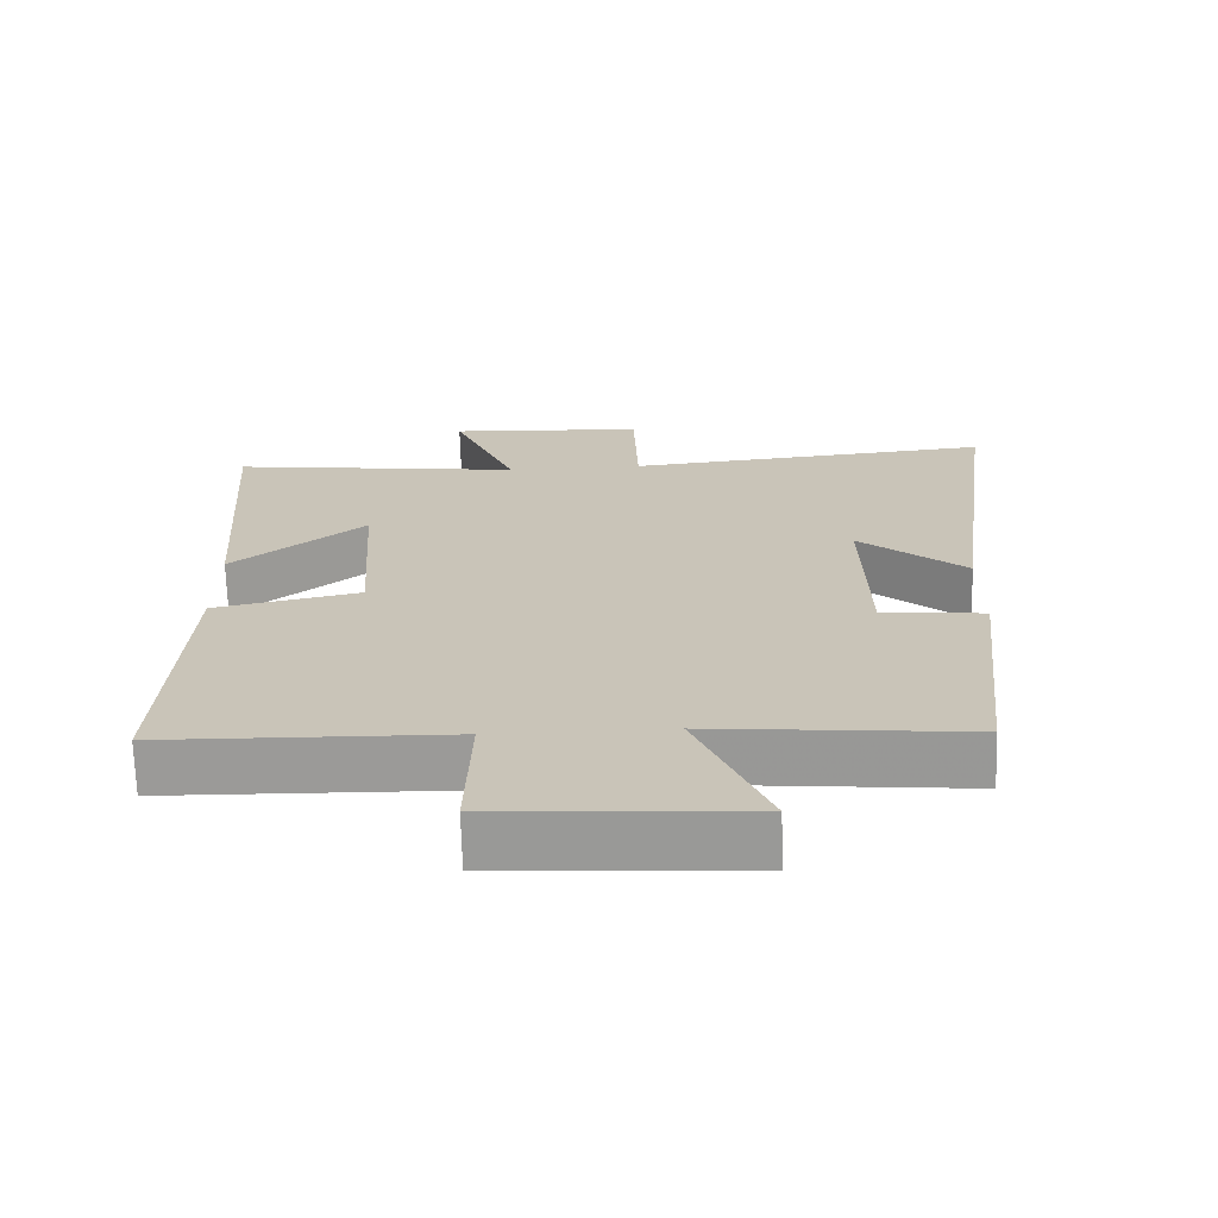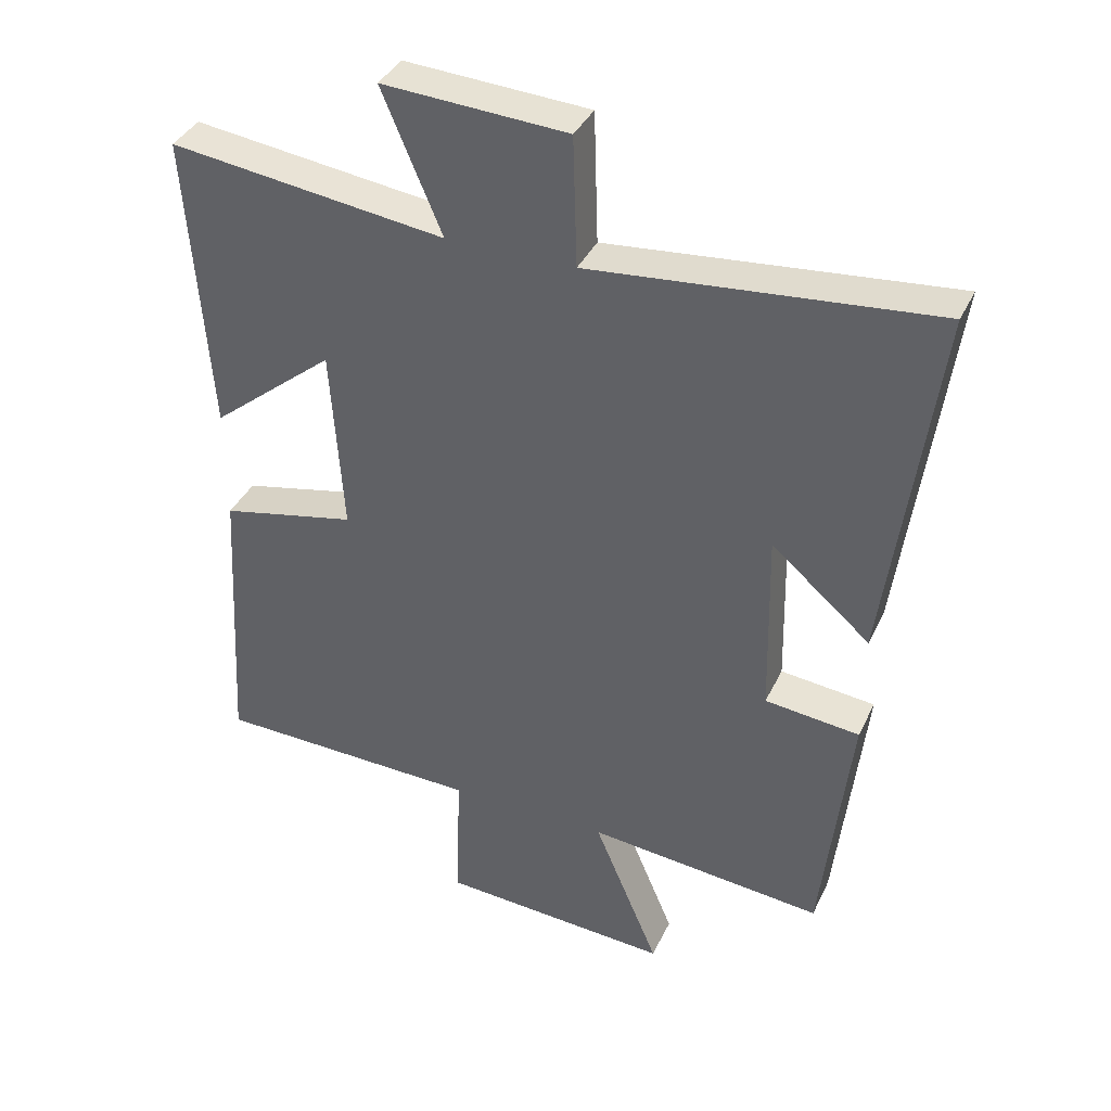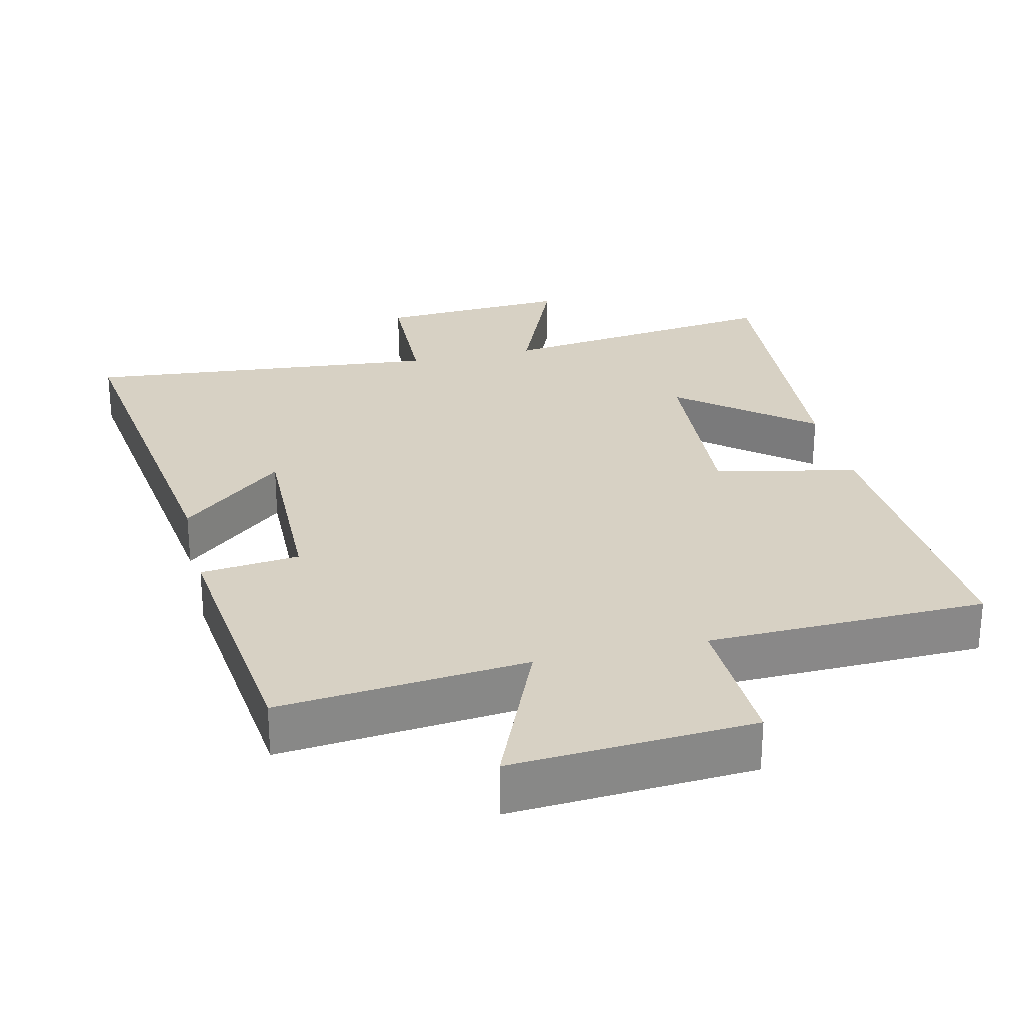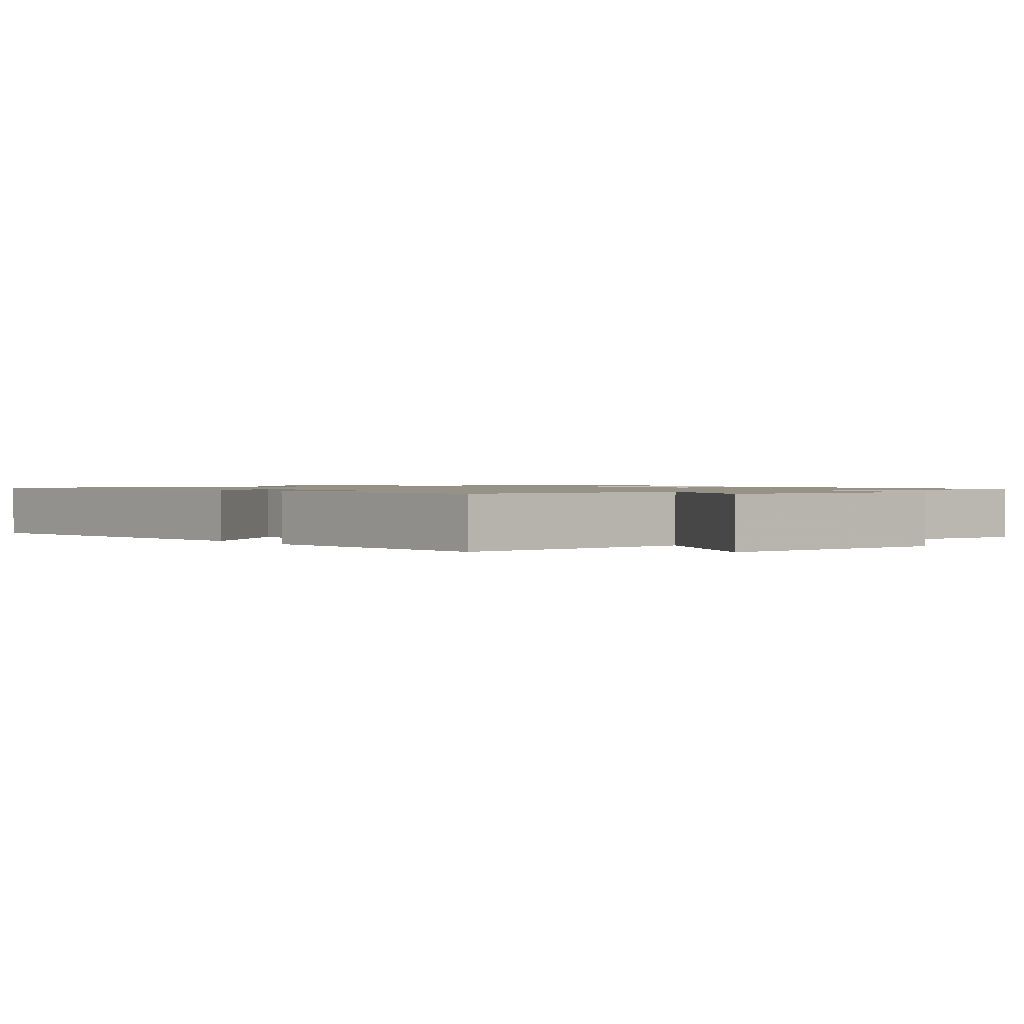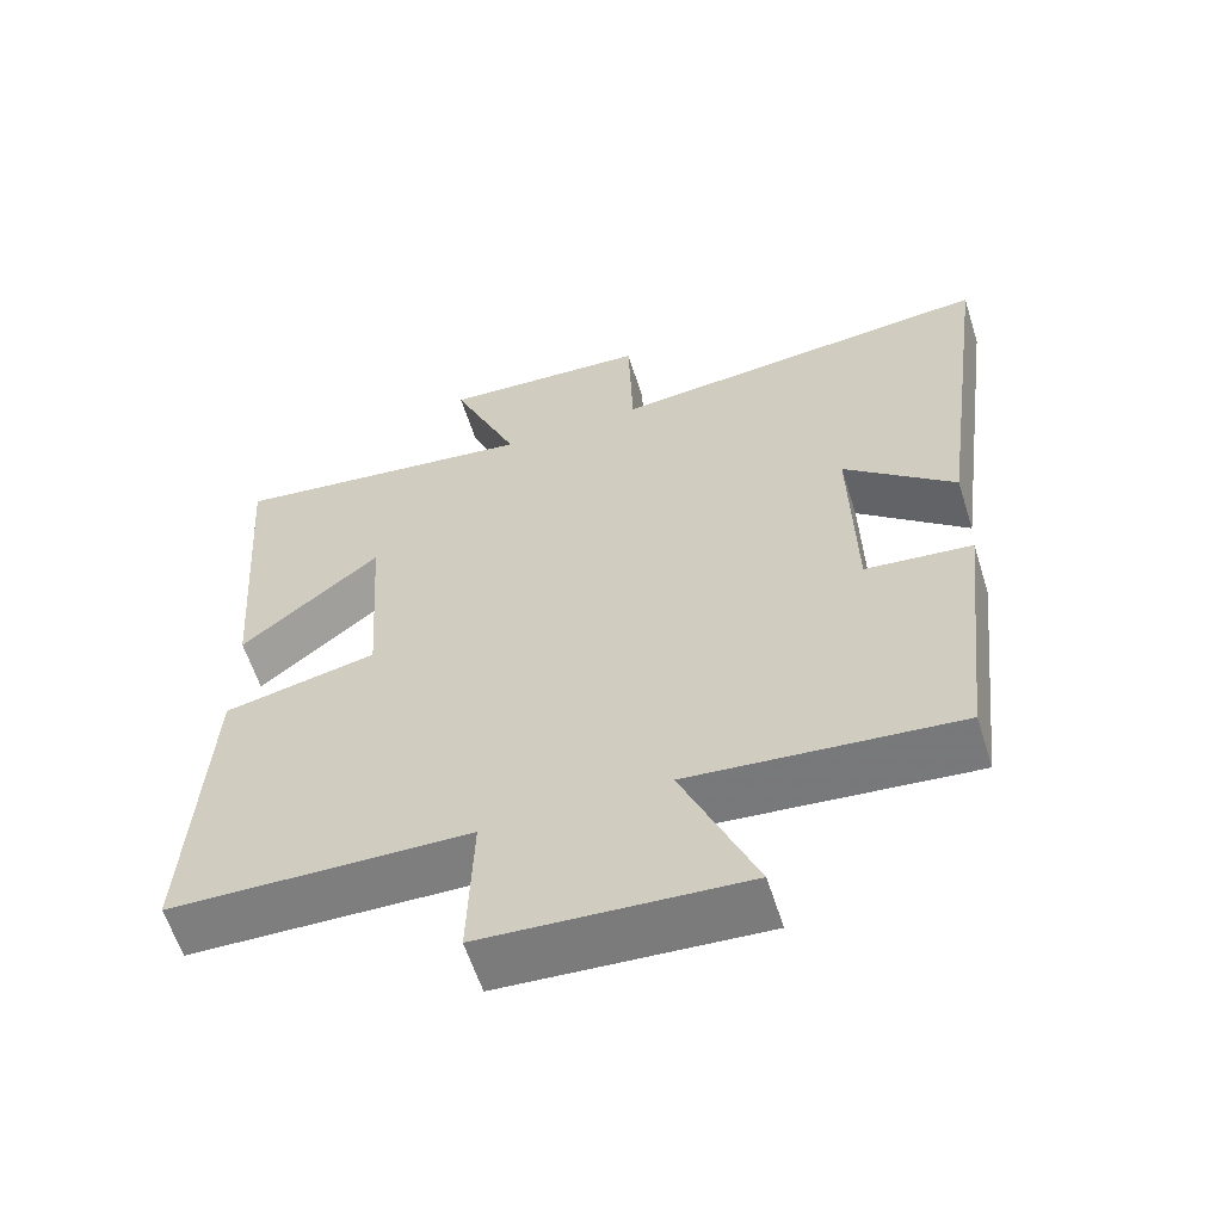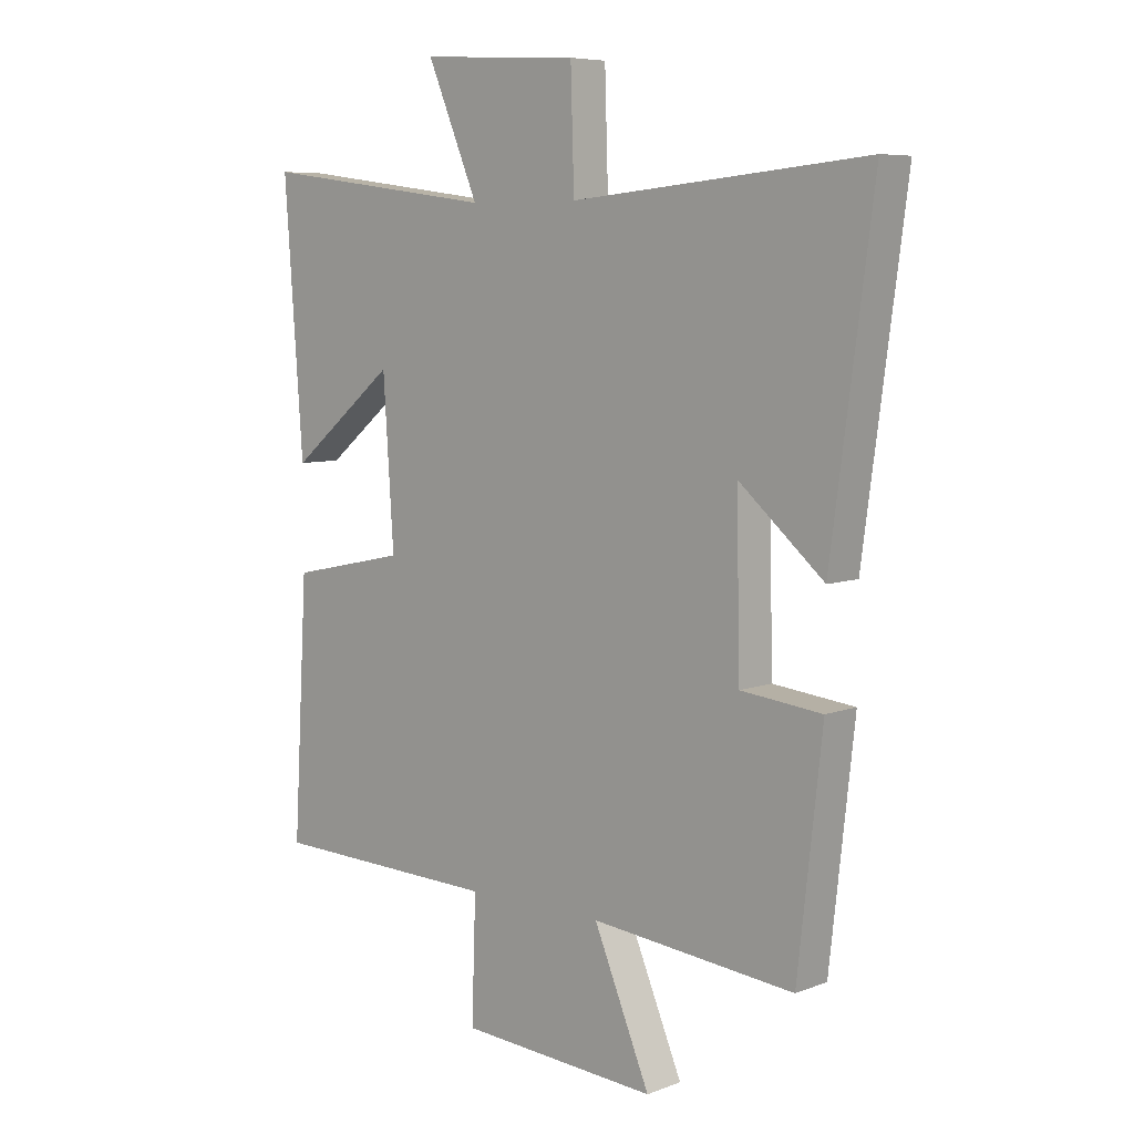
<metadata>
{"format":"obj","ext":"obj","renderer":"f3d","projection":"perspective","resolution":1024,"background":"white","views":[{"elev":-69.5,"azim":1.7,"up":"+Z"},{"elev":37.8,"azim":23.3,"up":"+Z"},{"elev":27.1,"azim":166.8,"up":"+Y"},{"elev":1.1,"azim":144.5,"up":"+Y"},{"elev":-60.0,"azim":17.6,"up":"+Z"},{"elev":7.0,"azim":42.6,"up":"+Z"}]}
</metadata>
<code>
v 0.572 0.07 0.548
v 0.5 0.07 0.01
v 0.354 0.07 0.135
v 0.36 0.07 -0.143
v 0.5 0.07 -0.158
v 0.458 0.07 -0.534
v 0.107 0.07 -0.5
v 0.204 0.07 -0.73
v -0.138 0.07 -0.708
v -0.131 0.07 -0.5
v -0.525 0.07 -0.49
v -0.5 0.07 -0.06
v -0.299 0.07 -0.017
v -0.317 0.07 0.259
v -0.5 0.07 0.11
v -0.532 0.07 0.553
v -0.125 0.07 0.5
v -0.213 0.07 0.708
v 0.059 0.07 0.692
v 0.065 0.07 0.5
v 0.572 0 0.548
v 0.5 0 0.01
v 0.354 0 0.135
v 0.36 0 -0.143
v 0.5 0 -0.158
v 0.458 0 -0.534
v 0.107 0 -0.5
v 0.204 0 -0.73
v -0.138 0 -0.708
v -0.131 0 -0.5
v -0.525 0 -0.49
v -0.5 0 -0.06
v -0.299 0 -0.017
v -0.317 0 0.259
v -0.5 0 0.11
v -0.532 0 0.553
v -0.125 0 0.5
v -0.213 0 0.708
v 0.059 0 0.692
v 0.065 0 0.5
f 17 18 19 20
f 14 15 16 17
f 13 14 17 20
f 10 11 12 13
f 10 13 20 1
f 7 8 9 10
f 4 5 6 7
f 3 4 7 10
f 1 2 3
f 1 3 10
f 40 39 38 37
f 37 36 35 34
f 40 37 34 33
f 33 32 31 30
f 21 40 33 30
f 30 29 28 27
f 27 26 25 24
f 30 27 24 23
f 23 22 21
f 30 23 21
f 1 21 22 2
f 2 22 23 3
f 3 23 24 4
f 4 24 25 5
f 5 25 26 6
f 6 26 27 7
f 7 27 28 8
f 8 28 29 9
f 9 29 30 10
f 10 30 31 11
f 11 31 32 12
f 12 32 33 13
f 13 33 34 14
f 14 34 35 15
f 15 35 36 16
f 16 36 37 17
f 17 37 38 18
f 18 38 39 19
f 19 39 40 20
f 20 40 21 1

</code>
